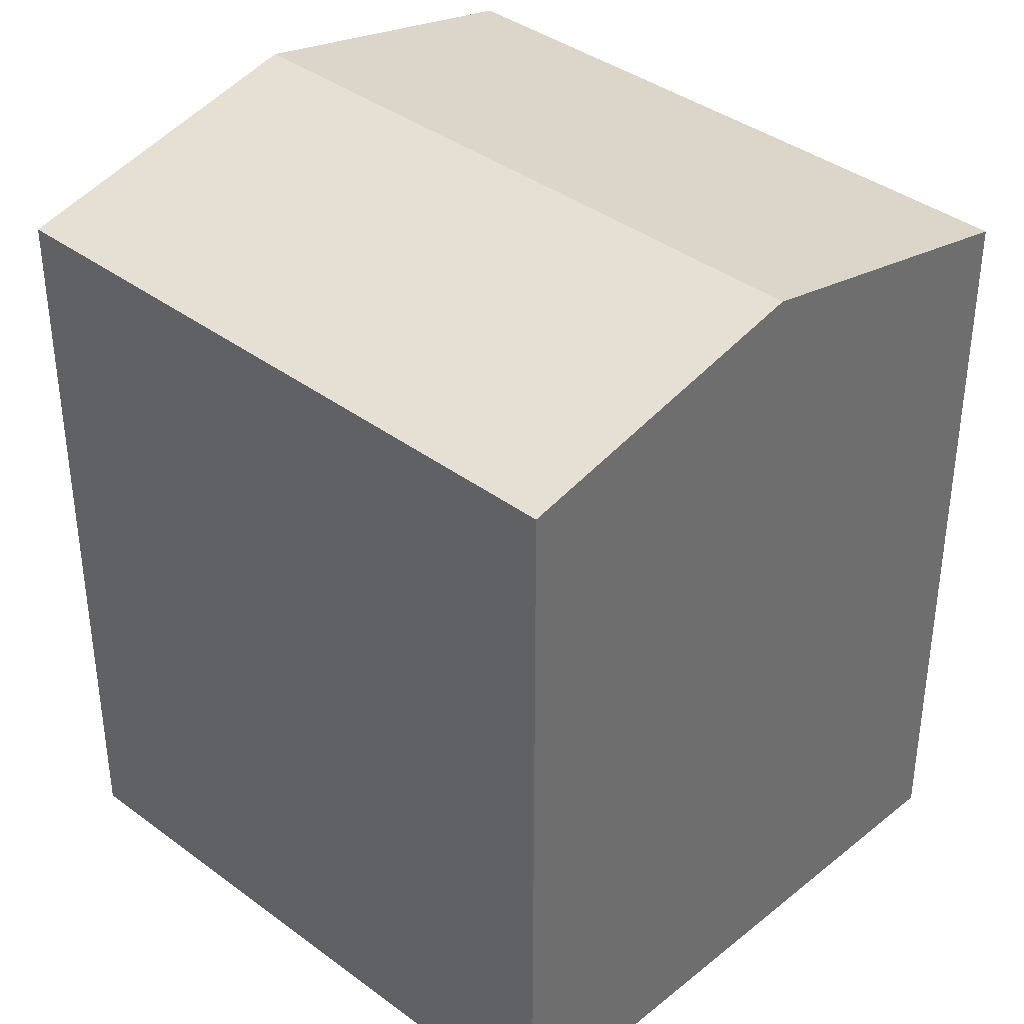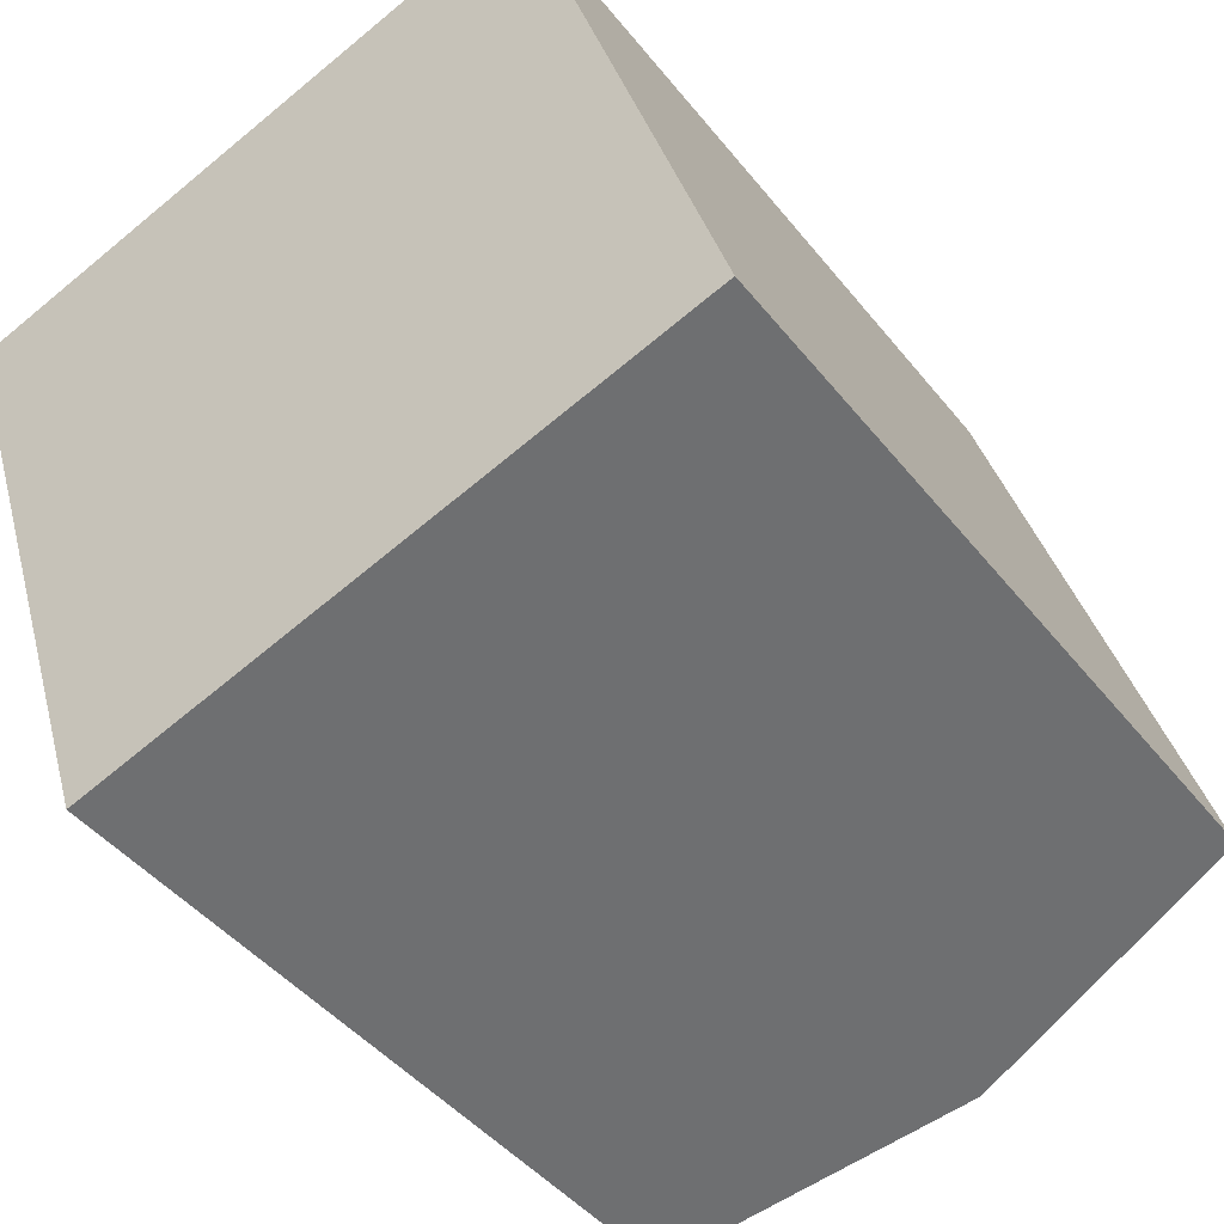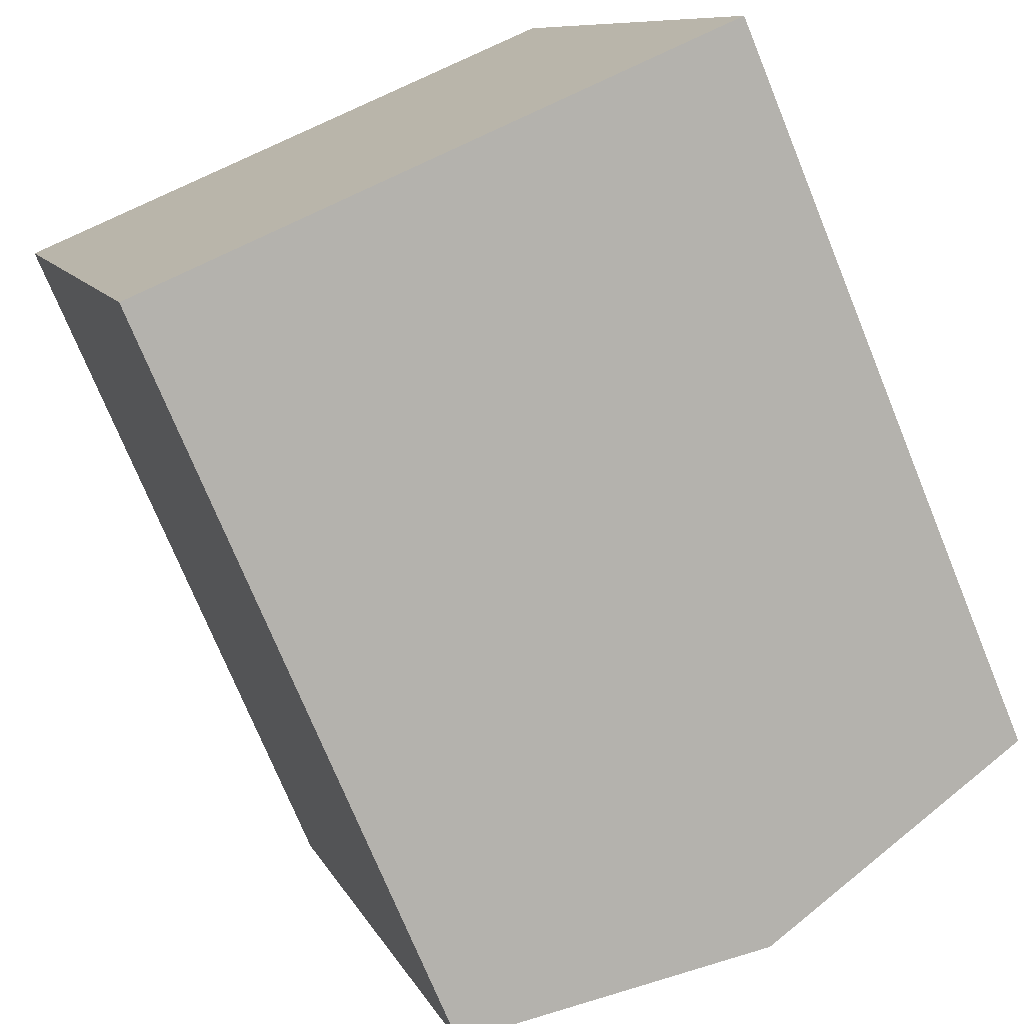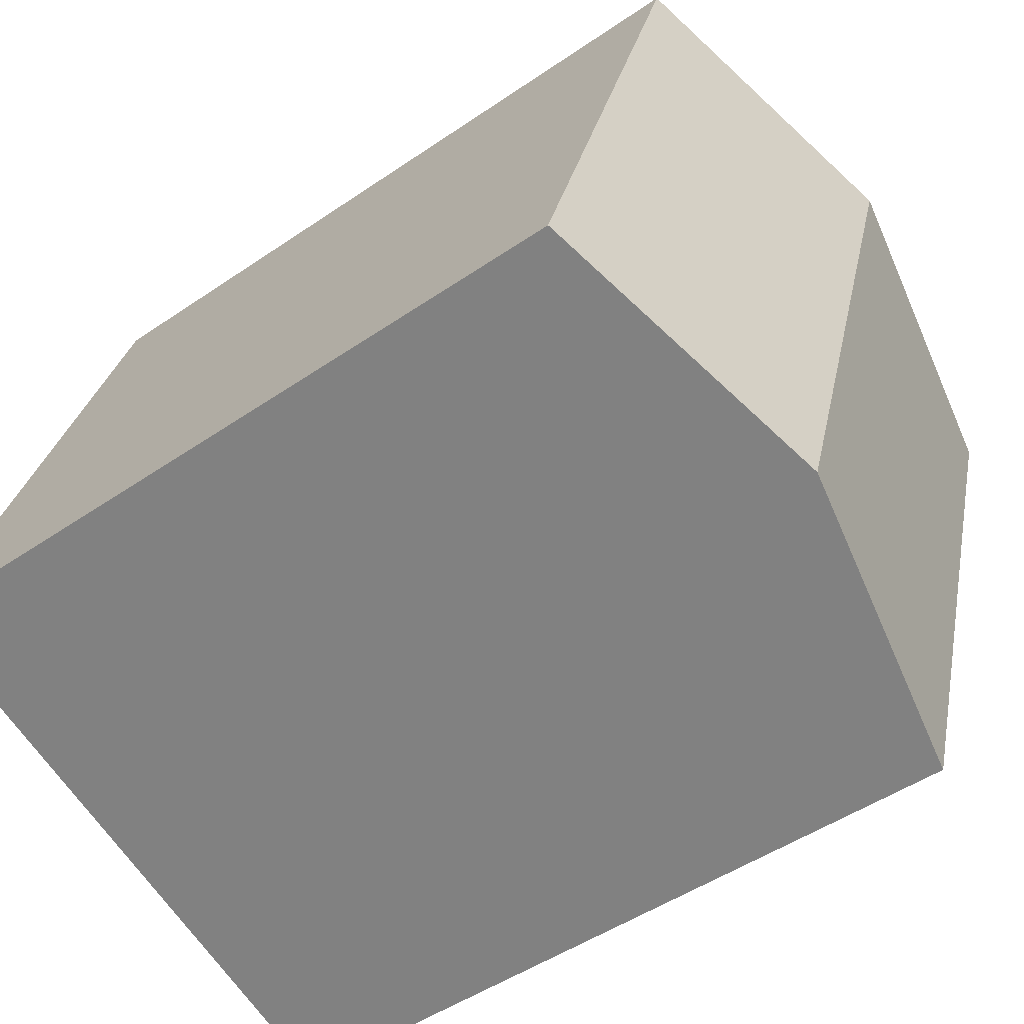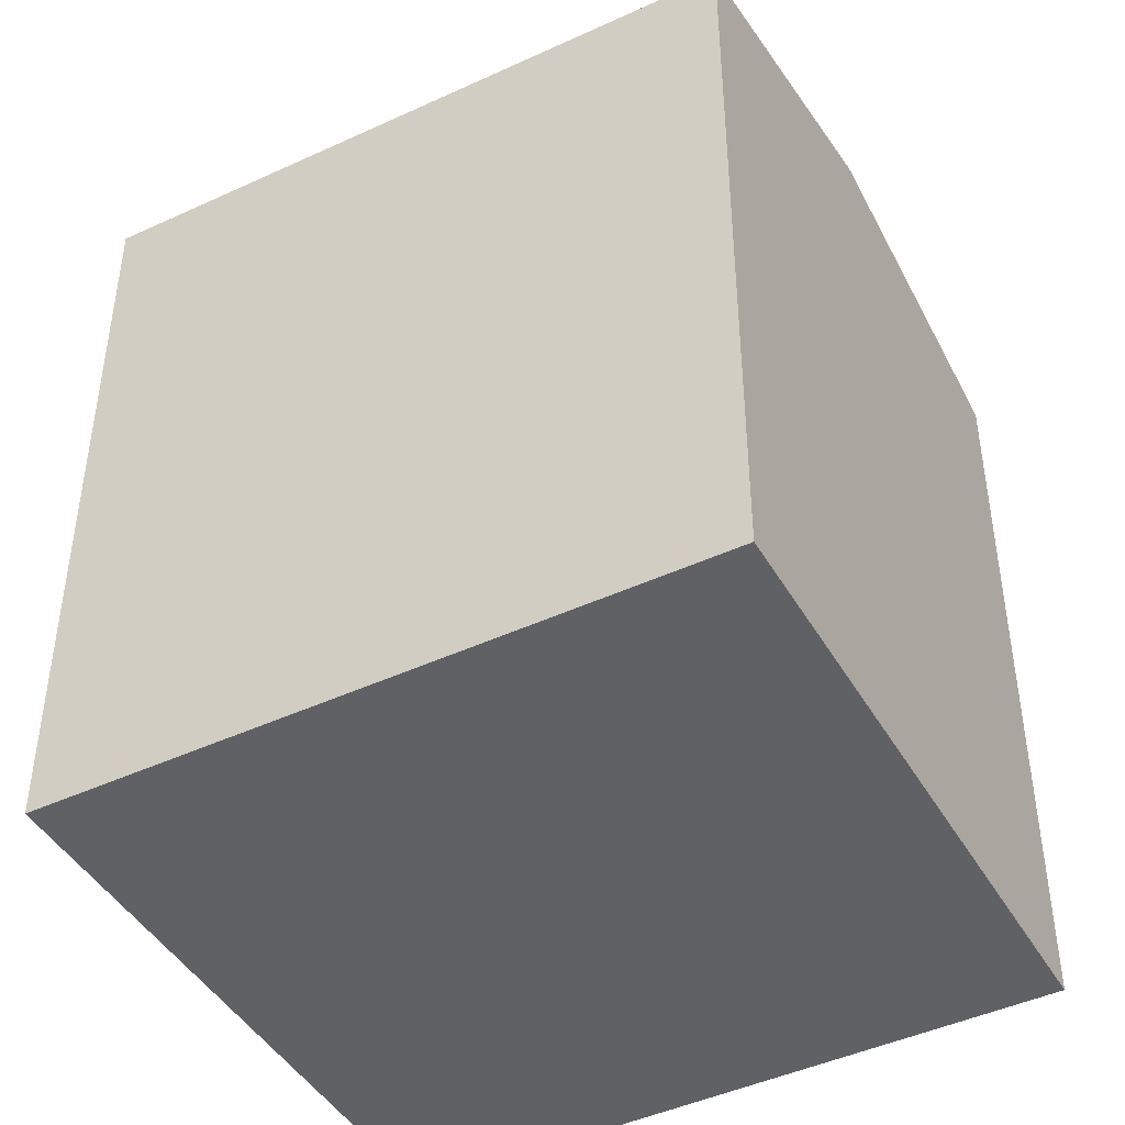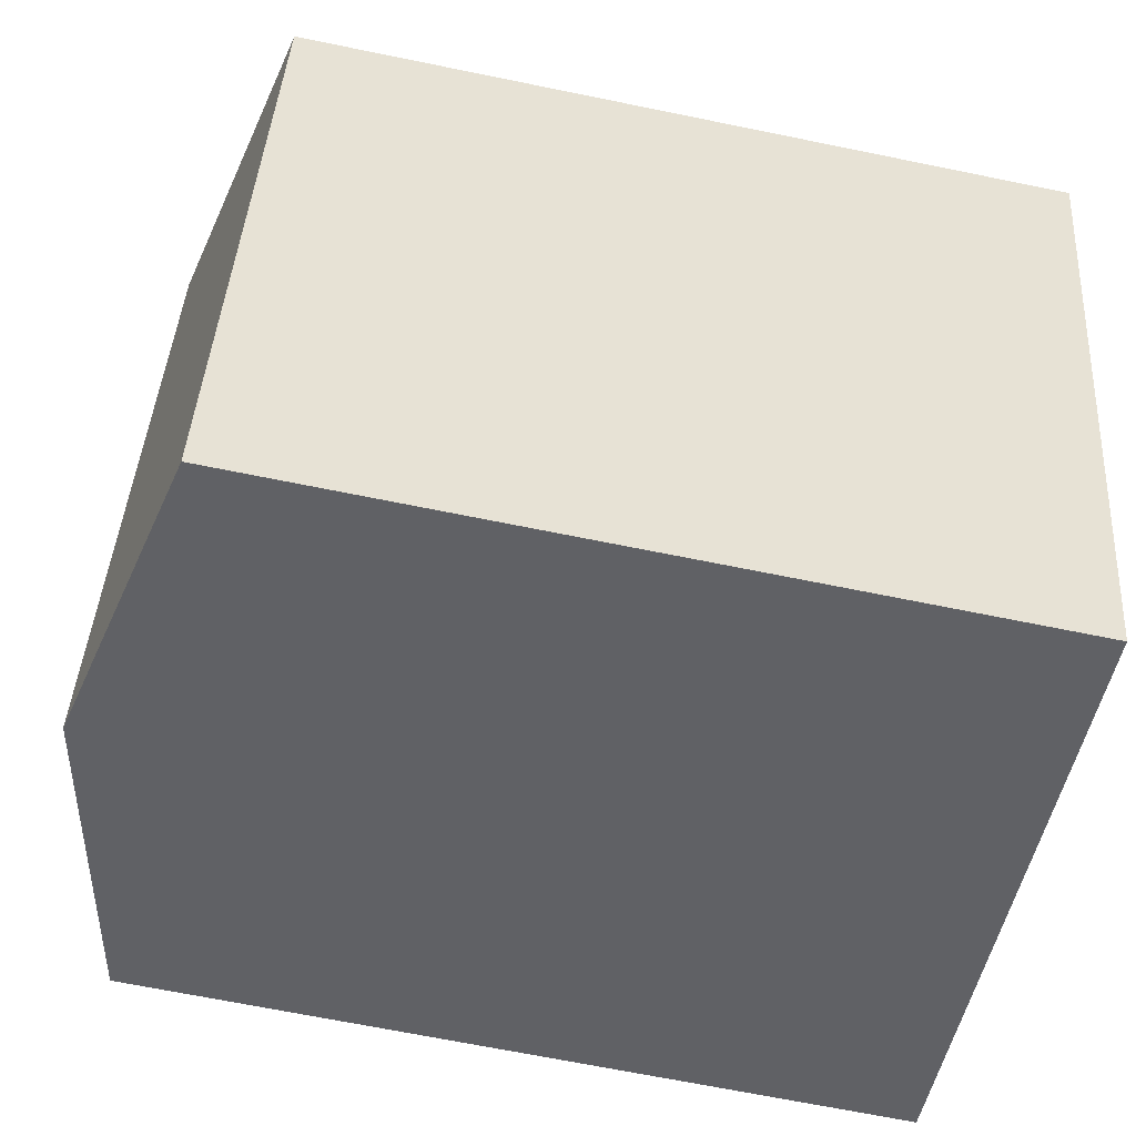
<metadata>
{"format":"obj","ext":"obj","renderer":"f3d","projection":"perspective","resolution":1024,"background":"white","views":[{"elev":38.3,"azim":-64.5,"up":"+Y"},{"elev":-43.5,"azim":35.2,"up":"+Z"},{"elev":-73.6,"azim":22.2,"up":"+Z"},{"elev":-47.7,"azim":127.8,"up":"+Z"},{"elev":-45.5,"azim":100.2,"up":"+Y"},{"elev":-67.4,"azim":-101.6,"up":"+Z"}]}
</metadata>
<code>
v  12.52 16.12 4.274
v  6.261 -1.309e-16 2.137
v  12.52 -2.617e-16 4.275
v  0 0 0
v  0.0003434 16.12 -0.0005092
v  6.261 17.55 2.137
v  4.257 16.12 -13.23
v  10.53 6.826e-16 -11.15
v  4.257 8.103e-16 -13.23
v  16.81 5.549e-16 -9.063
v  16.81 16.12 -9.063
v  10.53 17.55 -11.15
g defaultobject
f 1 2 3
f 2 1 4
f 4 1 5
f 5 1 6
f 7 8 9
f 8 7 10
f 10 7 11
f 11 7 12
f 5 9 4
f 9 5 7
f 10 1 3
f 1 10 11
f 12 5 6
f 5 12 7
f 11 6 1
f 6 11 12
f 2 10 3
f 10 2 4
f 10 4 8
f 8 4 9

</code>
